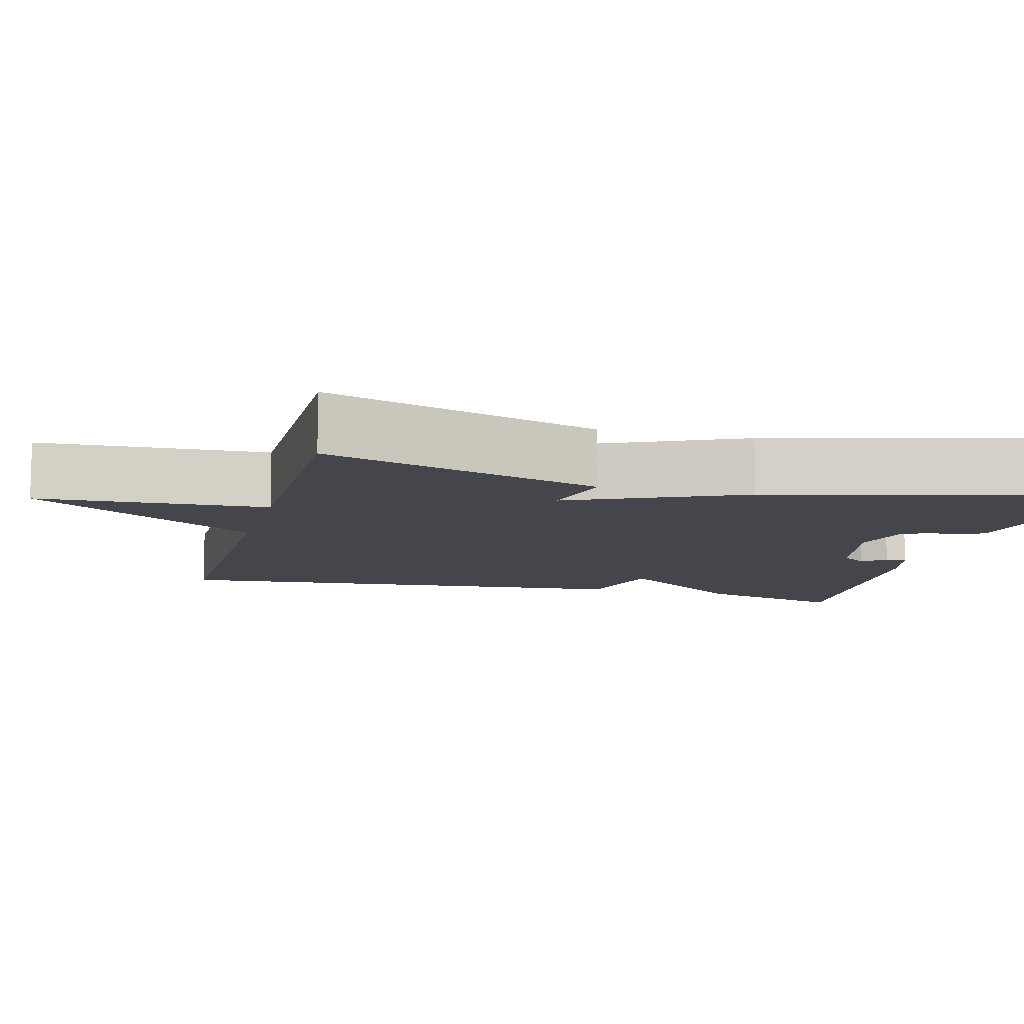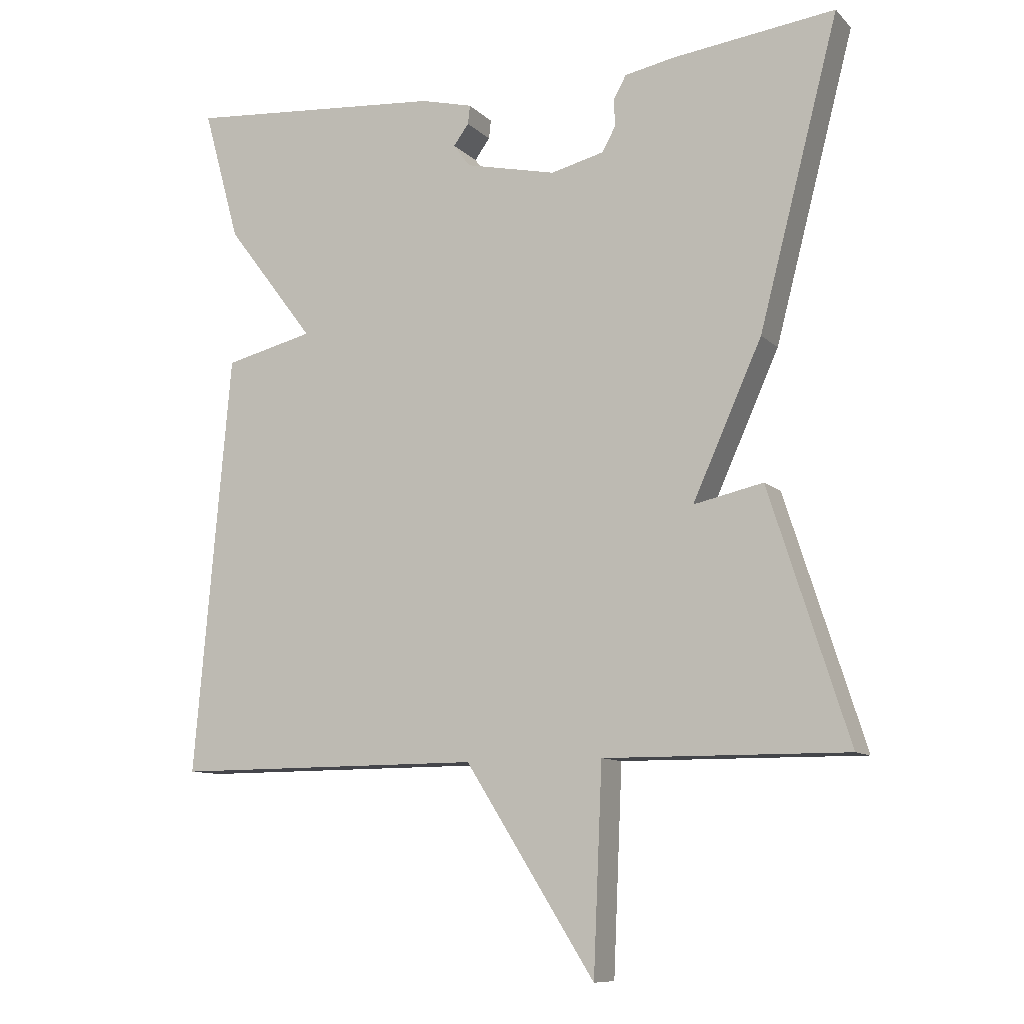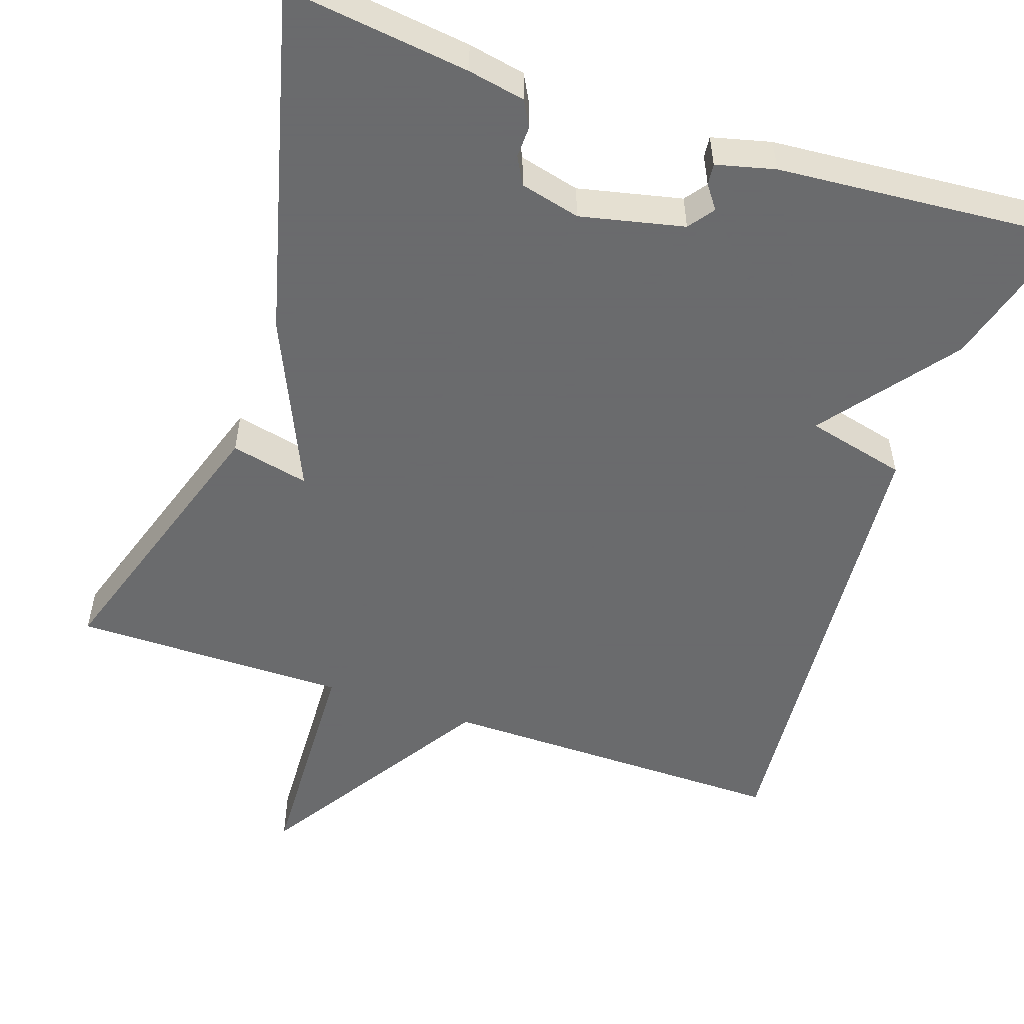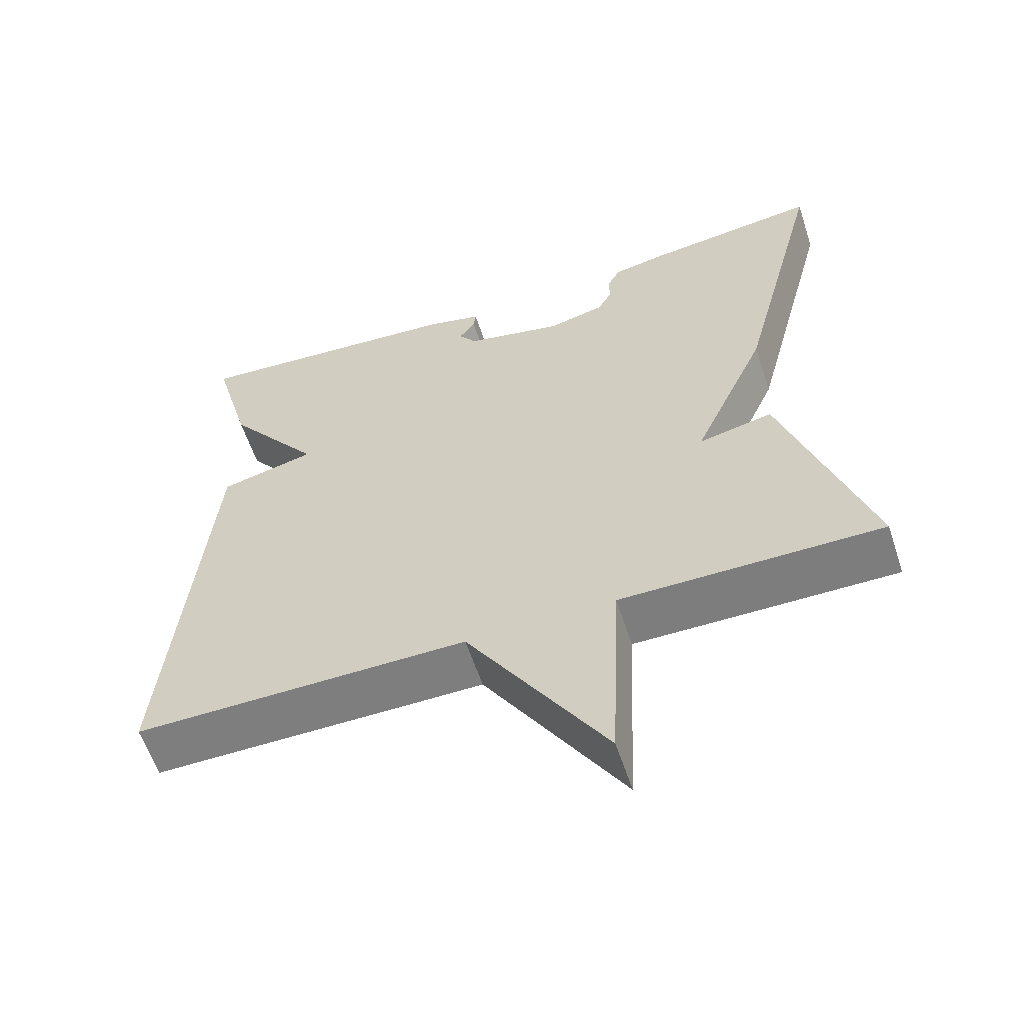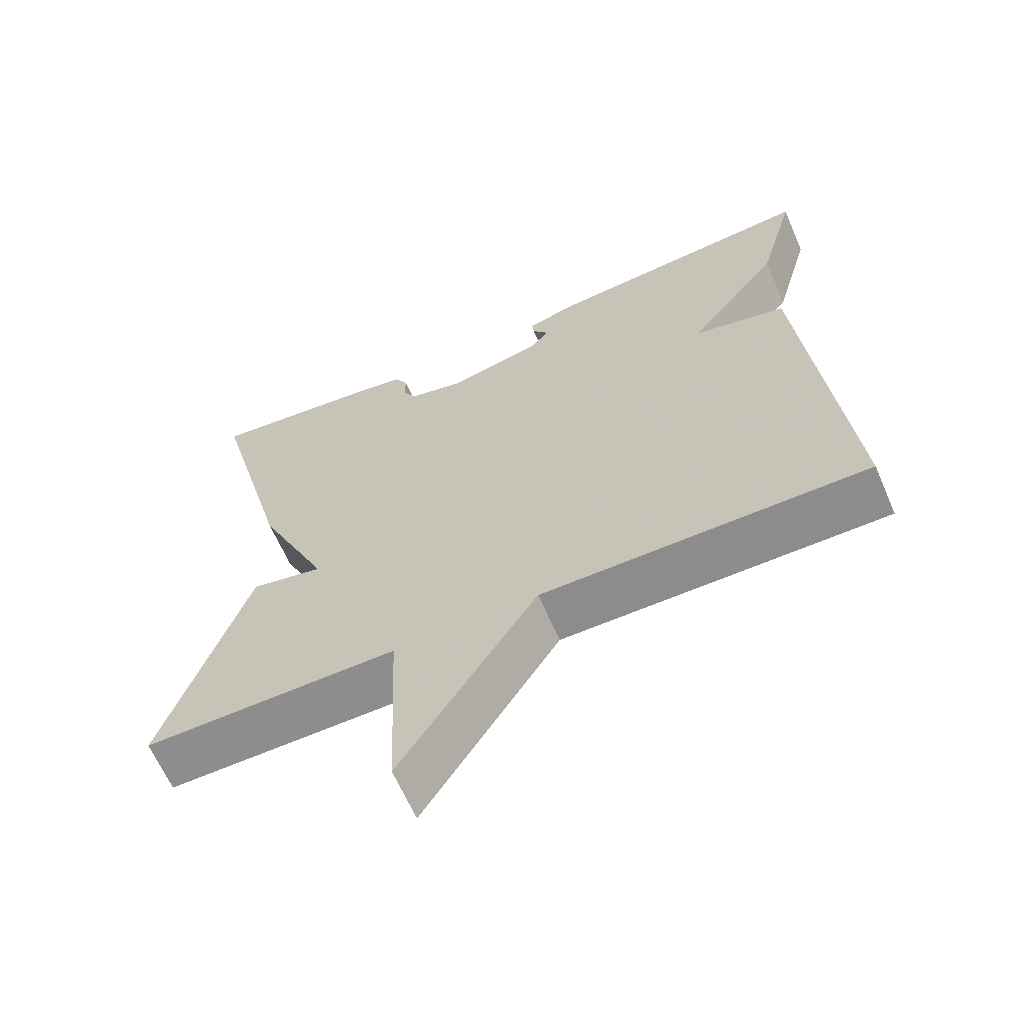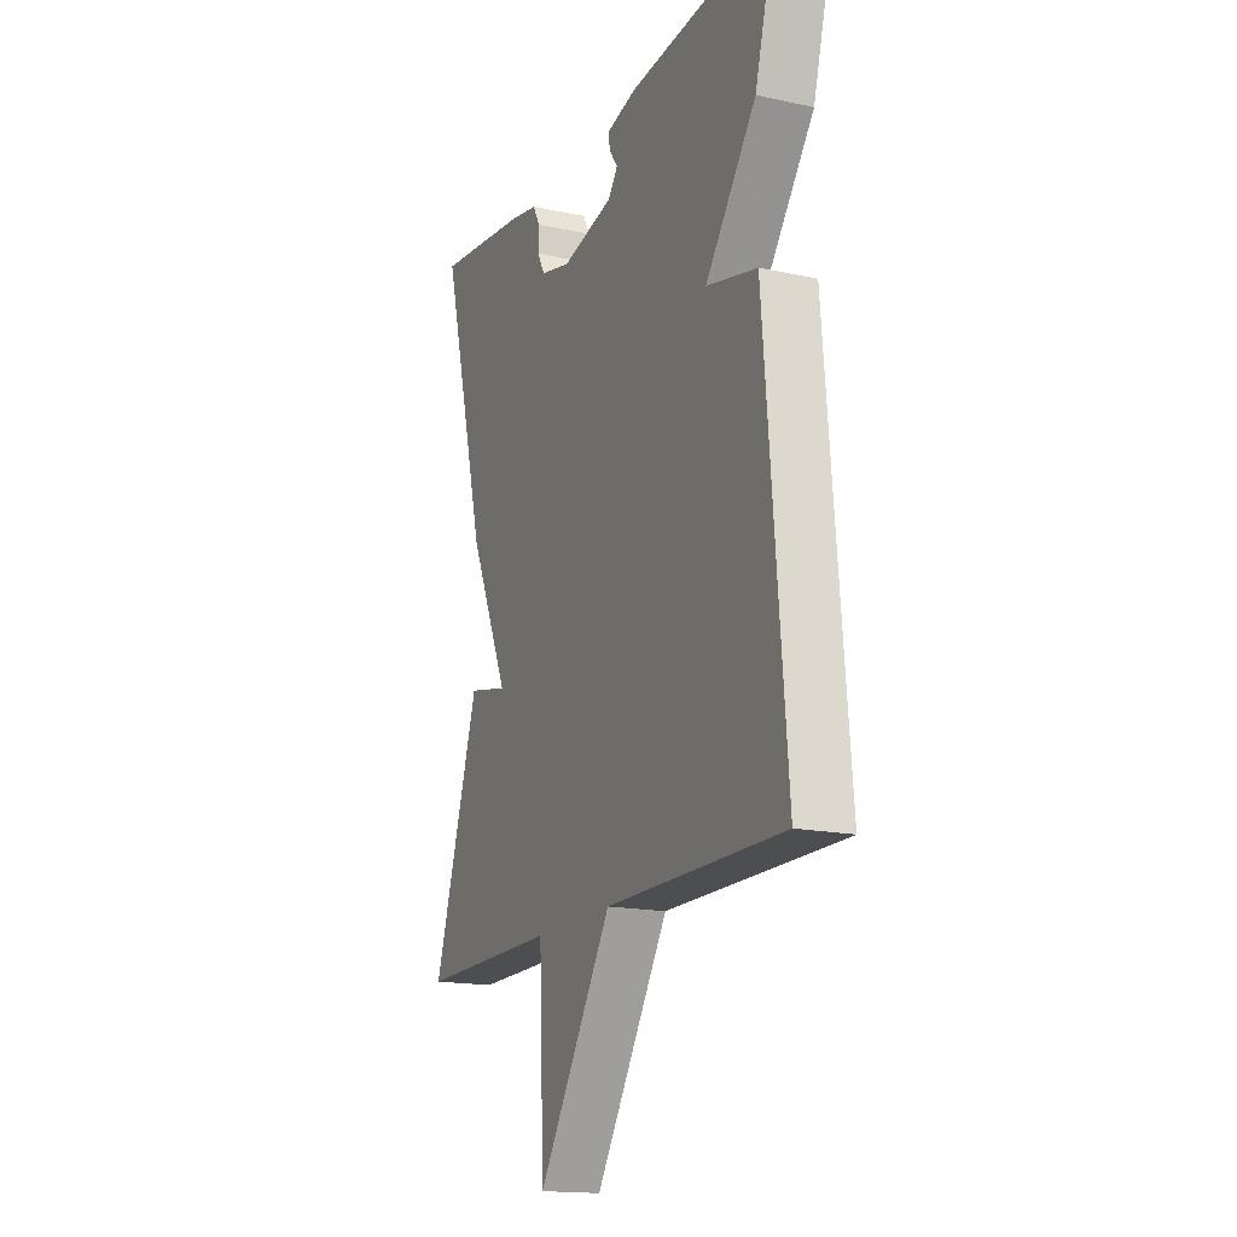
<metadata>
{"format":"obj","ext":"obj","renderer":"f3d","projection":"perspective","resolution":1024,"background":"white","views":[{"elev":-10.0,"azim":-104.6,"up":"+Y"},{"elev":-9.9,"azim":-154.8,"up":"+Z"},{"elev":-53.2,"azim":-19.0,"up":"+Y"},{"elev":-59.3,"azim":-161.8,"up":"+Z"},{"elev":-64.4,"azim":23.5,"up":"+Z"},{"elev":-16.8,"azim":66.5,"up":"+Z"}]}
</metadata>
<code>
v 0.5 0.07 -0.5
v 0.051 0.07 -0.498
v -0.136 0.07 -0.793
v -0.149 0.07 -0.498
v -0.5 0.07 -0.5
v -0.385 0.07 -0.141
v -0.285 0.07 -0.163
v -0.385 0.07 0.059
v -0.5 0.07 0.5
v -0.266 0.07 0.471
v -0.193 0.07 0.457
v -0.175 0.07 0.424
v -0.176 0.07 0.384
v -0.157 0.07 0.349
v -0.08 0.07 0.33
v 0.052 0.07 0.36
v 0.076 0.07 0.393
v 0.054 0.07 0.423
v 0.051 0.07 0.45
v 0.126 0.07 0.469
v 0.5 0.07 0.5
v 0.447 0.07 0.308
v 0.319 0.07 0.139
v 0.447 0.07 0.108
v 0.5 0 -0.5
v 0.051 0 -0.498
v -0.136 0 -0.793
v -0.149 0 -0.498
v -0.5 0 -0.5
v -0.385 0 -0.141
v -0.285 0 -0.163
v -0.385 0 0.059
v -0.5 0 0.5
v -0.266 0 0.471
v -0.193 0 0.457
v -0.175 0 0.424
v -0.176 0 0.384
v -0.157 0 0.349
v -0.08 0 0.33
v 0.052 0 0.36
v 0.076 0 0.393
v 0.054 0 0.423
v 0.051 0 0.45
v 0.126 0 0.469
v 0.5 0 0.5
v 0.447 0 0.308
v 0.319 0 0.139
v 0.447 0 0.108
f 23 24 1 2
f 21 22 23
f 20 21 23
f 19 20 23
f 18 19 23
f 17 18 23
f 2 3 4
f 23 2 4
f 17 23 4
f 16 17 4
f 15 16 4
f 14 15 4
f 13 14 4
f 11 12 13
f 10 11 13
f 9 10 13
f 8 9 13
f 7 8 13
f 7 13 4
f 4 5 6 7
f 26 25 48 47
f 47 46 45
f 47 45 44
f 47 44 43
f 47 43 42
f 47 42 41
f 28 27 26
f 28 26 47
f 28 47 41
f 28 41 40
f 28 40 39
f 28 39 38
f 28 38 37
f 37 36 35
f 37 35 34
f 37 34 33
f 37 33 32
f 37 32 31
f 28 37 31
f 31 30 29 28
f 1 25 26 2
f 2 26 27 3
f 3 27 28 4
f 4 28 29 5
f 5 29 30 6
f 6 30 31 7
f 7 31 32 8
f 8 32 33 9
f 9 33 34 10
f 10 34 35 11
f 11 35 36 12
f 12 36 37 13
f 13 37 38 14
f 14 38 39 15
f 15 39 40 16
f 16 40 41 17
f 17 41 42 18
f 18 42 43 19
f 19 43 44 20
f 20 44 45 21
f 21 45 46 22
f 22 46 47 23
f 23 47 48 24
f 24 48 25 1

</code>
